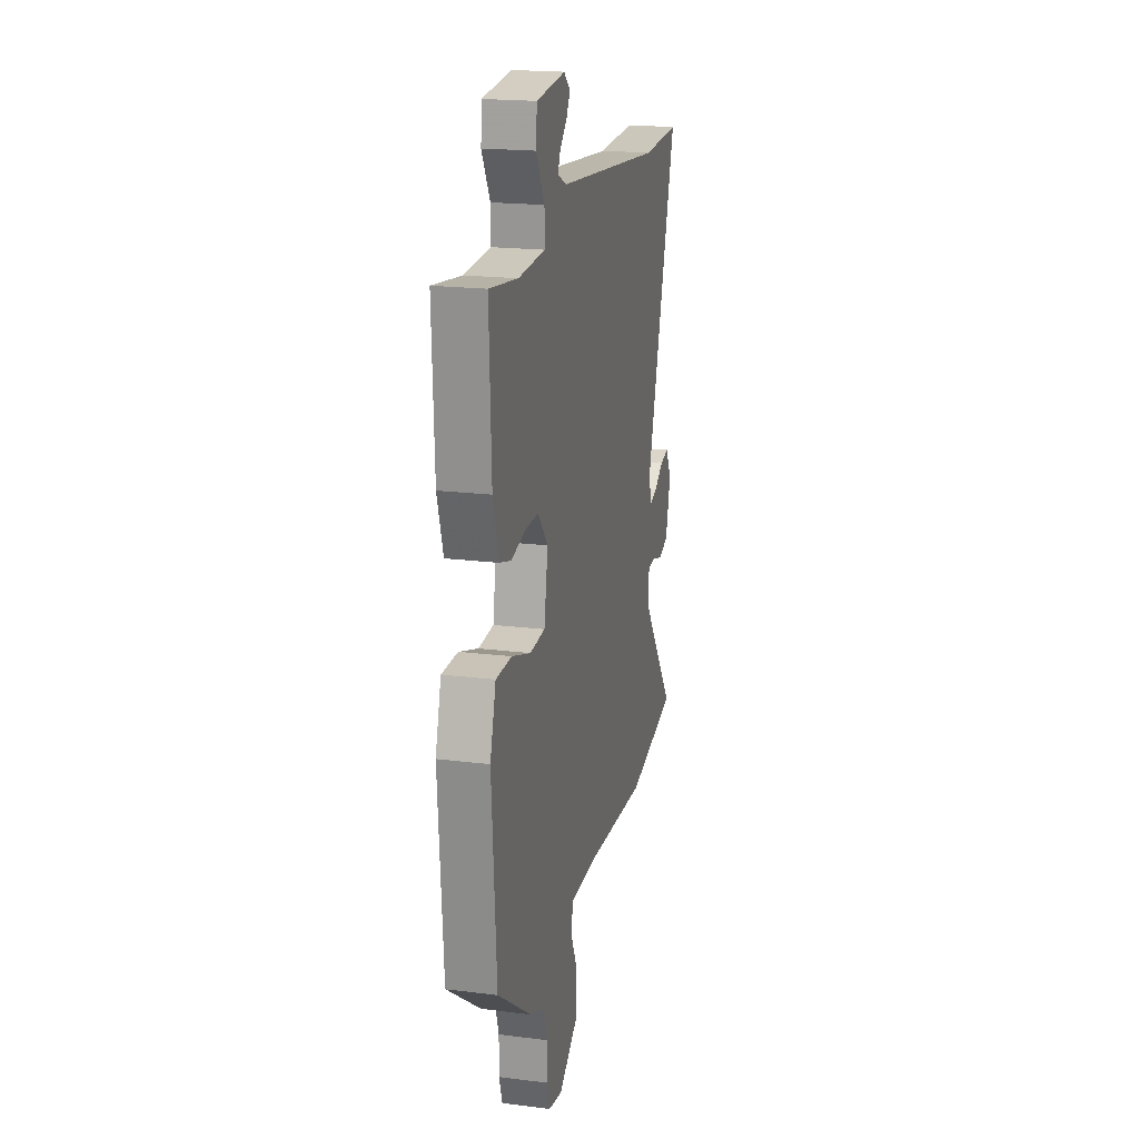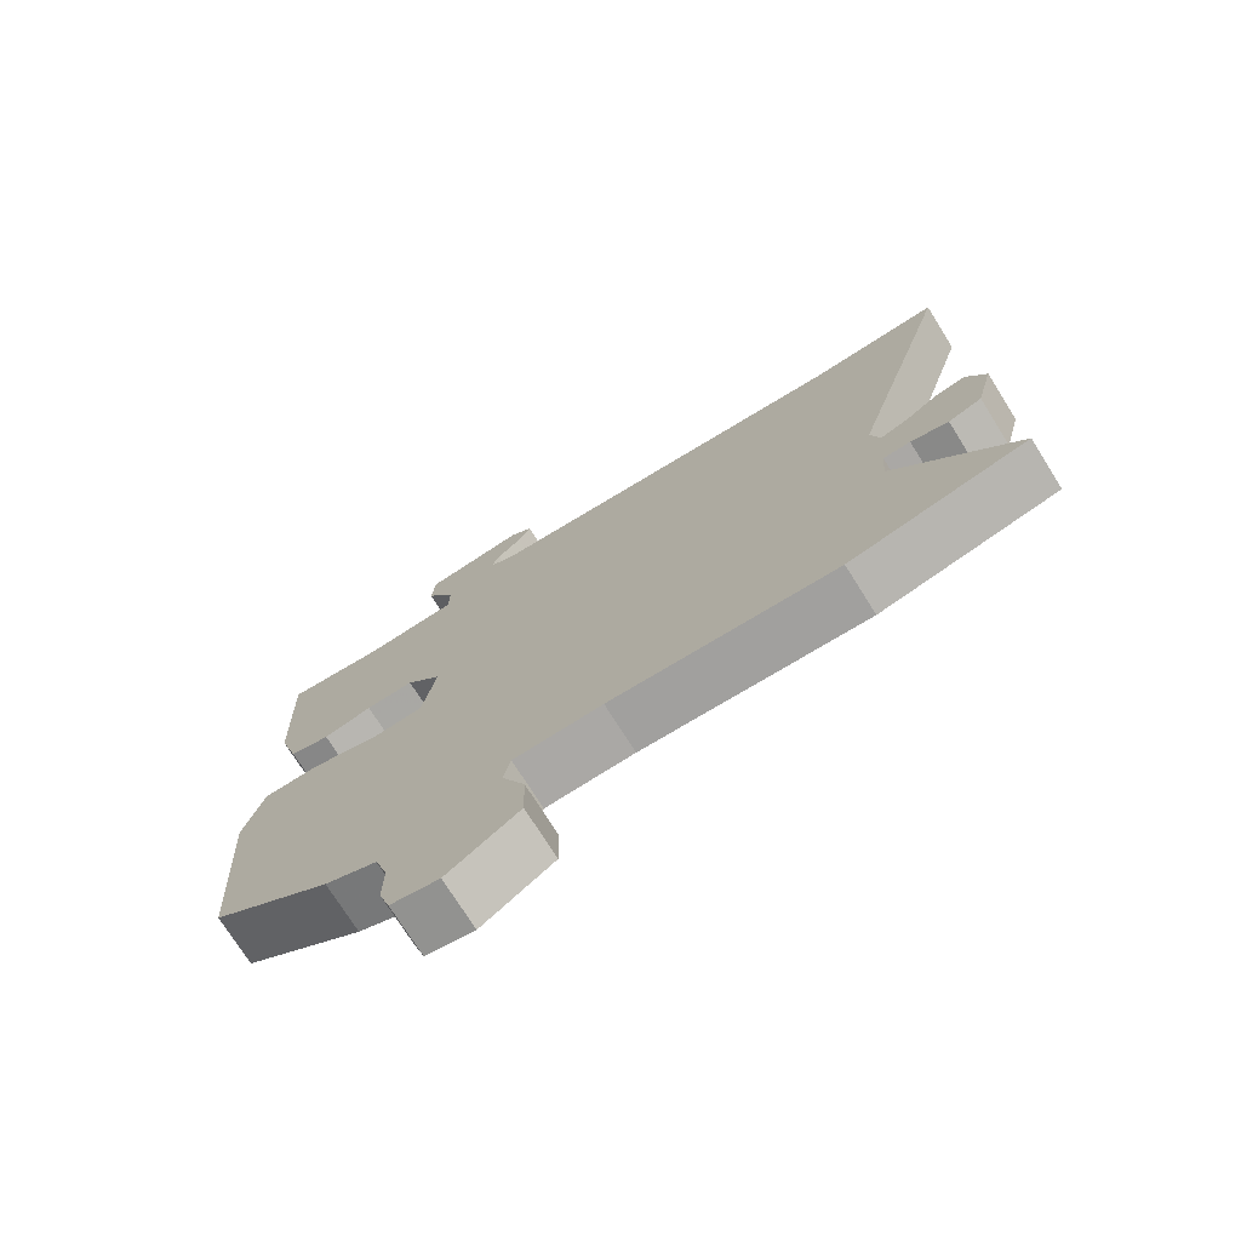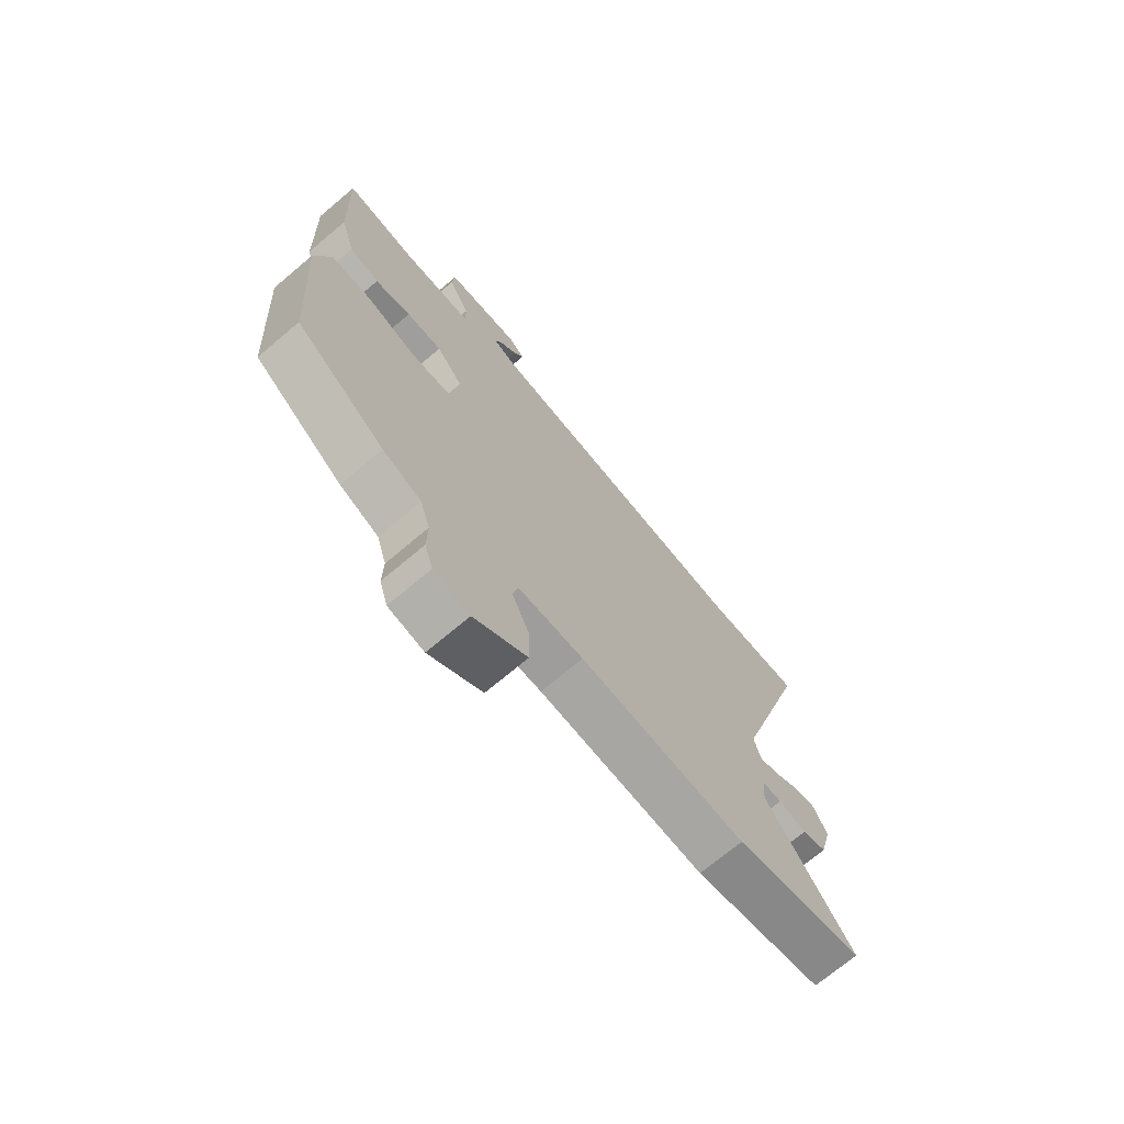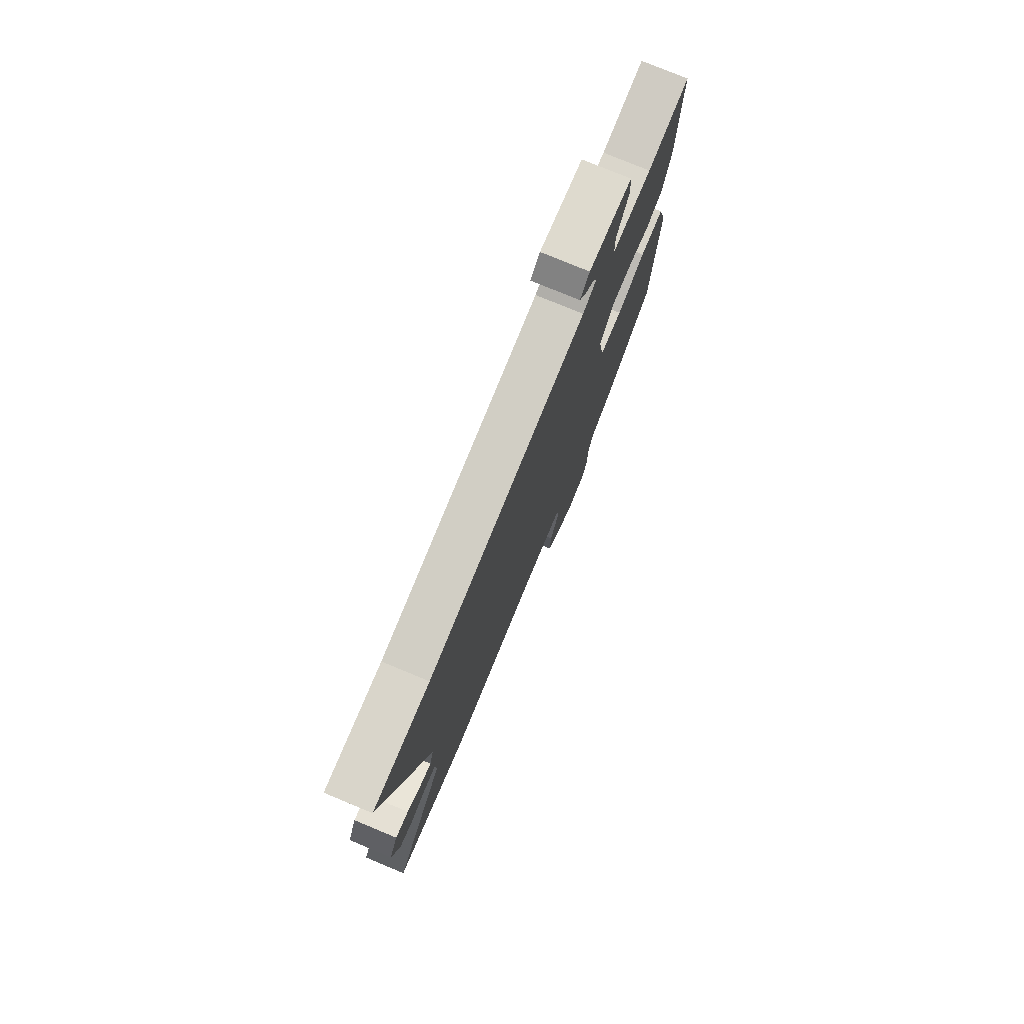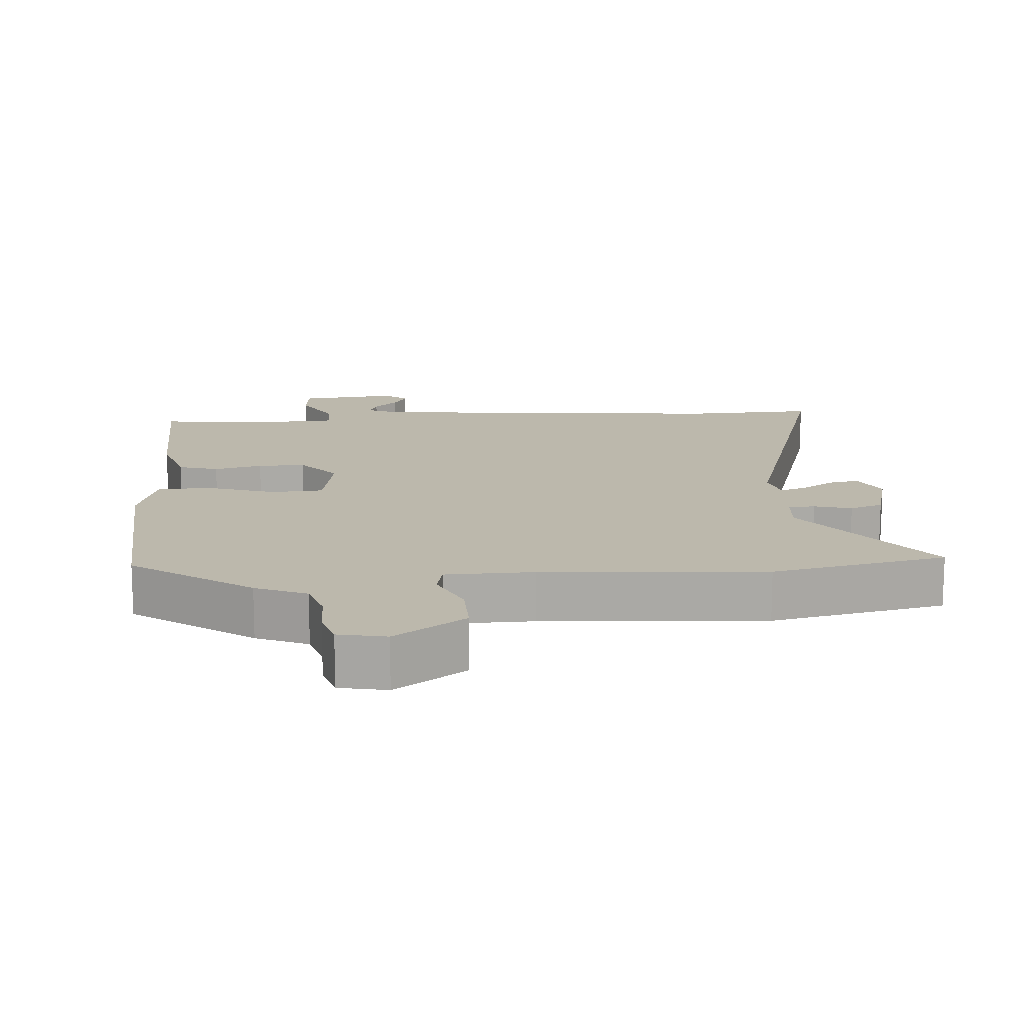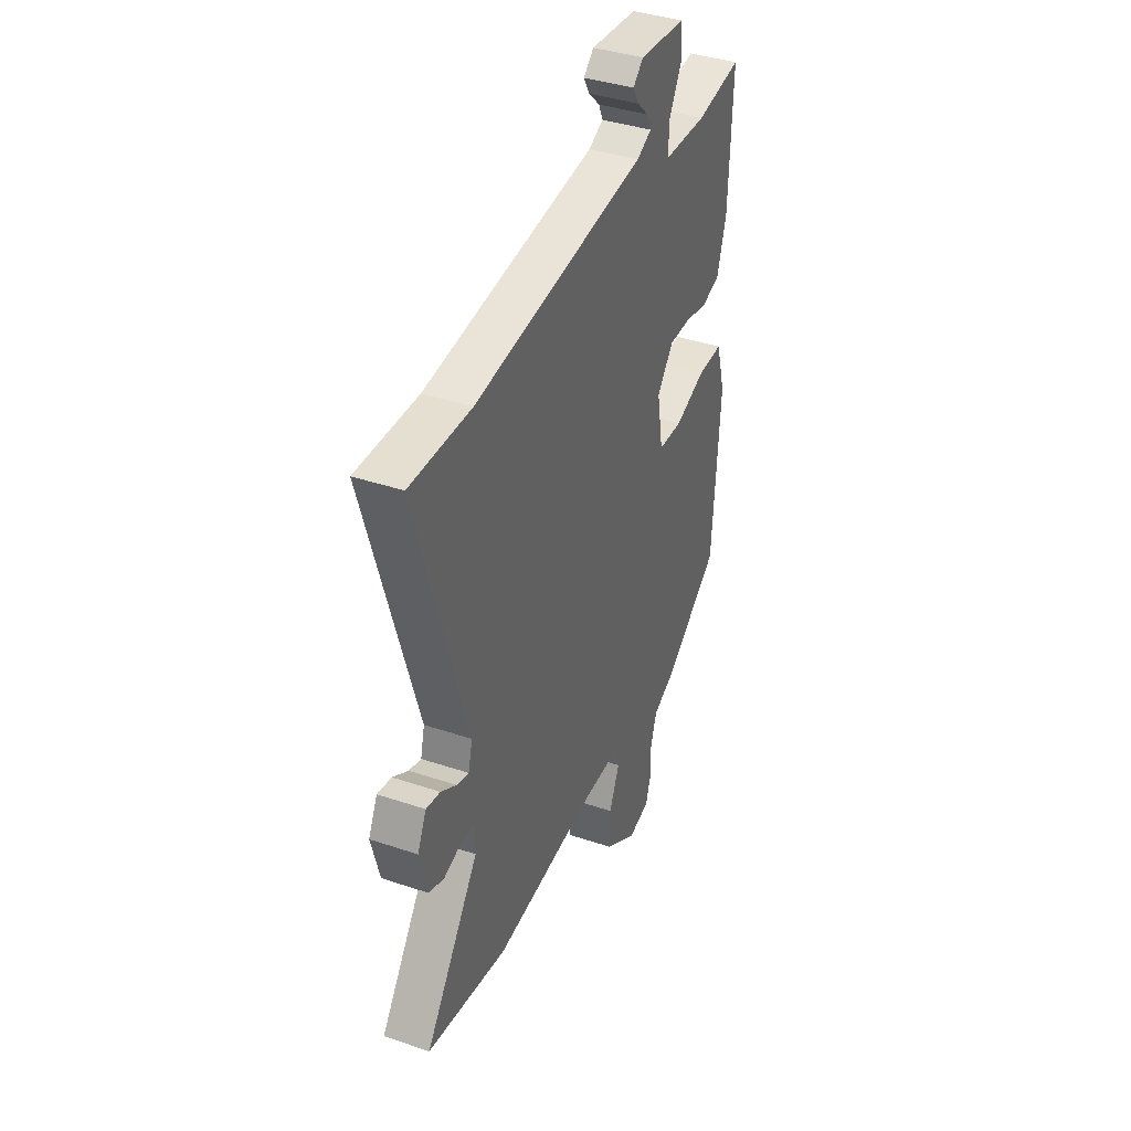
<metadata>
{"format":"obj","ext":"obj","renderer":"f3d","projection":"perspective","resolution":1024,"background":"white","views":[{"elev":19.4,"azim":103.2,"up":"+Z"},{"elev":-74.3,"azim":-147.8,"up":"+Z"},{"elev":-71.6,"azim":130.1,"up":"+Z"},{"elev":77.1,"azim":-67.4,"up":"+Z"},{"elev":14.6,"azim":175.9,"up":"+Y"},{"elev":39.4,"azim":-67.3,"up":"+Z"}]}
</metadata>
<code>
v -0.639 0.07 0.506
v -0.449 0.07 0.498
v 0.088 0.07 0.549
v 0.134 0.07 0.57
v 0.121 0.07 0.6
v 0.086 0.07 0.634
v 0.067 0.07 0.667
v 0.099 0.07 0.695
v 0.244 0.07 0.68
v 0.249 0.07 0.62
v 0.207 0.07 0.545
v 0.207 0.07 0.488
v 0.341 0.07 0.481
v 0.483 0.07 0.5
v 0.473 0.07 0.247
v 0.444 0.07 0.151
v 0.386 0.07 0.134
v 0.316 0.07 0.151
v 0.247 0.07 0.152
v 0.196 0.07 0.091
v 0.215 0.07 -0.02
v 0.291 0.07 -0.025
v 0.387 0.07 0.007
v 0.467 0.07 0.007
v 0.496 0.07 -0.094
v 0.473 0.07 -0.427
v 0.302 0.07 -0.549
v 0.228 0.07 -0.581
v 0.209 0.07 -0.641
v 0.21 0.07 -0.709
v 0.194 0.07 -0.761
v 0.125 0.07 -0.775
v 0.023 0.07 -0.704
v 0.025 0.07 -0.623
v 0.058 0.07 -0.55
v 0.048 0.07 -0.503
v -0.079 0.07 -0.5
v -0.401 0.07 -0.521
v -0.653 0.07 -0.467
v -0.484 0.07 -0.237
v -0.489 0.07 -0.174
v -0.528 0.07 -0.173
v -0.582 0.07 -0.188
v -0.63 0.07 -0.171
v -0.655 0.07 -0.074
v -0.627 0.07 -0.018
v -0.583 0.07 -0.027
v -0.535 0.07 -0.058
v -0.497 0.07 -0.07
v -0.484 0.07 -0.019
v -0.639 0 0.506
v -0.449 0 0.498
v 0.088 0 0.549
v 0.134 0 0.57
v 0.121 0 0.6
v 0.086 0 0.634
v 0.067 0 0.667
v 0.099 0 0.695
v 0.244 0 0.68
v 0.249 0 0.62
v 0.207 0 0.545
v 0.207 0 0.488
v 0.341 0 0.481
v 0.483 0 0.5
v 0.473 0 0.247
v 0.444 0 0.151
v 0.386 0 0.134
v 0.316 0 0.151
v 0.247 0 0.152
v 0.196 0 0.091
v 0.215 0 -0.02
v 0.291 0 -0.025
v 0.387 0 0.007
v 0.467 0 0.007
v 0.496 0 -0.094
v 0.473 0 -0.427
v 0.302 0 -0.549
v 0.228 0 -0.581
v 0.209 0 -0.641
v 0.21 0 -0.709
v 0.194 0 -0.761
v 0.125 0 -0.775
v 0.023 0 -0.704
v 0.025 0 -0.623
v 0.058 0 -0.55
v 0.048 0 -0.503
v -0.079 0 -0.5
v -0.401 0 -0.521
v -0.653 0 -0.467
v -0.484 0 -0.237
v -0.489 0 -0.174
v -0.528 0 -0.173
v -0.582 0 -0.188
v -0.63 0 -0.171
v -0.655 0 -0.074
v -0.627 0 -0.018
v -0.583 0 -0.027
v -0.535 0 -0.058
v -0.497 0 -0.07
v -0.484 0 -0.019
f 45 46 47 48
f 45 48 49
f 42 43 44 45
f 41 42 45 49
f 40 41 49 50
f 37 38 39 40
f 36 37 40 50
f 32 33 34 35
f 32 35 36
f 29 30 31 32
f 28 29 32 36
f 22 23 24 25
f 21 22 25 26
f 15 16 17 18
f 13 14 15 18
f 12 13 18 19
f 8 9 10 11
f 8 11 12
f 5 6 7 8
f 4 5 8 12
f 3 4 12 19
f 36 50 1 2
f 21 26 27 28
f 20 21 28 36
f 2 3 19 20
f 2 20 36
f 98 97 96 95
f 99 98 95
f 95 94 93 92
f 99 95 92 91
f 100 99 91 90
f 90 89 88 87
f 100 90 87 86
f 85 84 83 82
f 86 85 82
f 82 81 80 79
f 86 82 79 78
f 75 74 73 72
f 76 75 72 71
f 68 67 66 65
f 68 65 64 63
f 69 68 63 62
f 61 60 59 58
f 62 61 58
f 58 57 56 55
f 62 58 55 54
f 69 62 54 53
f 52 51 100 86
f 78 77 76 71
f 86 78 71 70
f 70 69 53 52
f 86 70 52
f 1 51 52 2
f 2 52 53 3
f 3 53 54 4
f 4 54 55 5
f 5 55 56 6
f 6 56 57 7
f 7 57 58 8
f 8 58 59 9
f 9 59 60 10
f 10 60 61 11
f 11 61 62 12
f 12 62 63 13
f 13 63 64 14
f 14 64 65 15
f 15 65 66 16
f 16 66 67 17
f 17 67 68 18
f 18 68 69 19
f 19 69 70 20
f 20 70 71 21
f 21 71 72 22
f 22 72 73 23
f 23 73 74 24
f 24 74 75 25
f 25 75 76 26
f 26 76 77 27
f 27 77 78 28
f 28 78 79 29
f 29 79 80 30
f 30 80 81 31
f 31 81 82 32
f 32 82 83 33
f 33 83 84 34
f 34 84 85 35
f 35 85 86 36
f 36 86 87 37
f 37 87 88 38
f 38 88 89 39
f 39 89 90 40
f 40 90 91 41
f 41 91 92 42
f 42 92 93 43
f 43 93 94 44
f 44 94 95 45
f 45 95 96 46
f 46 96 97 47
f 47 97 98 48
f 48 98 99 49
f 49 99 100 50
f 50 100 51 1

</code>
